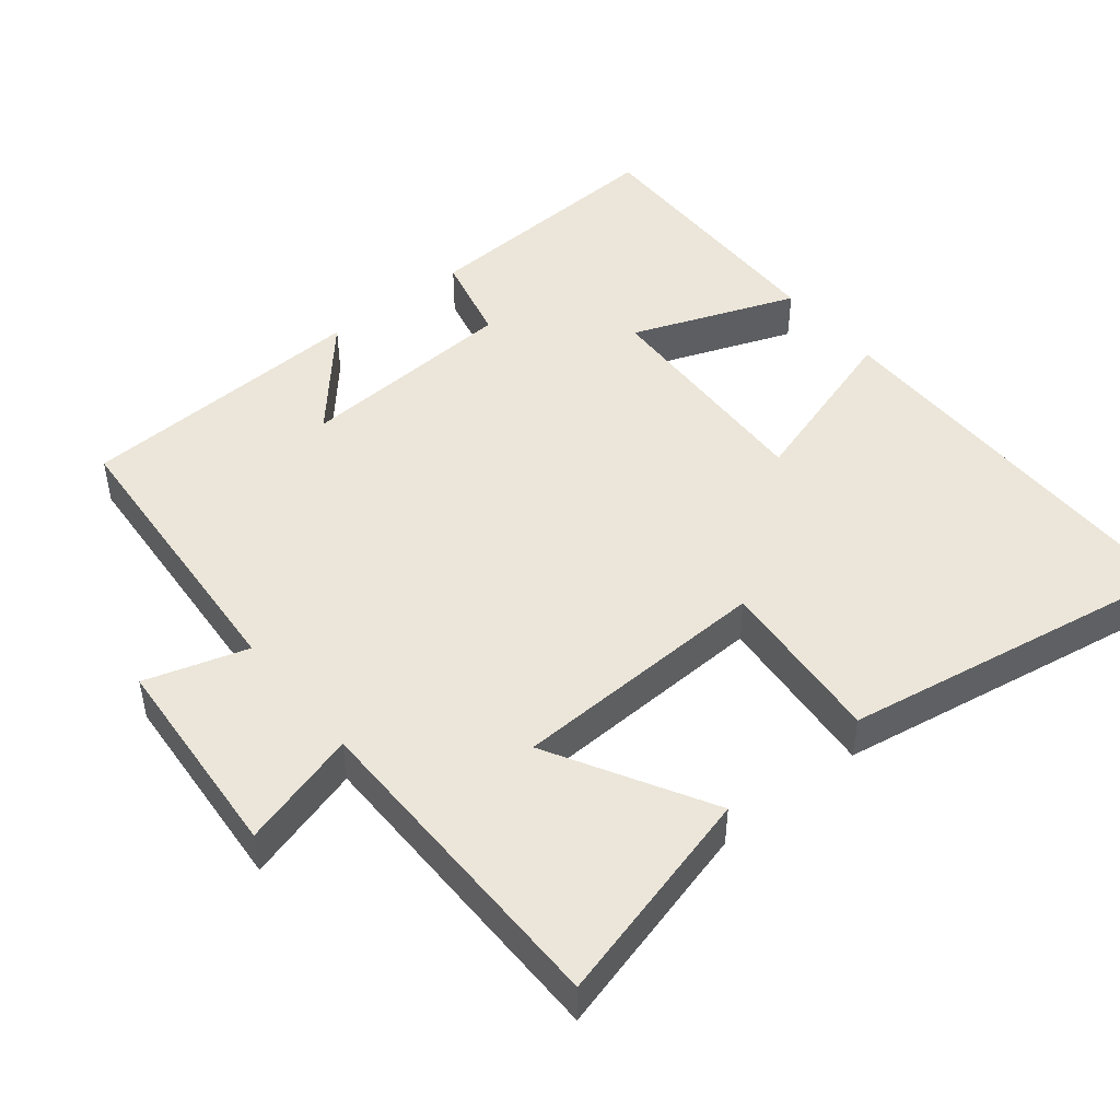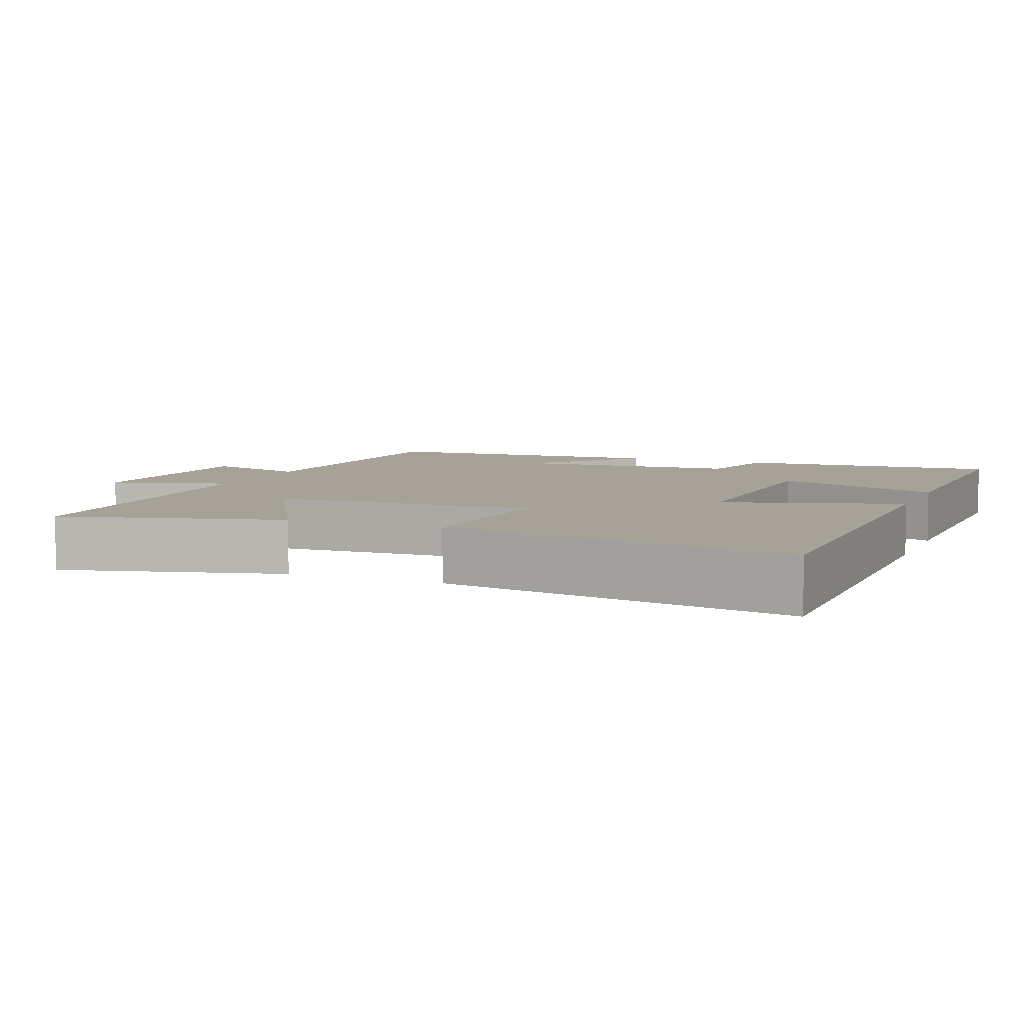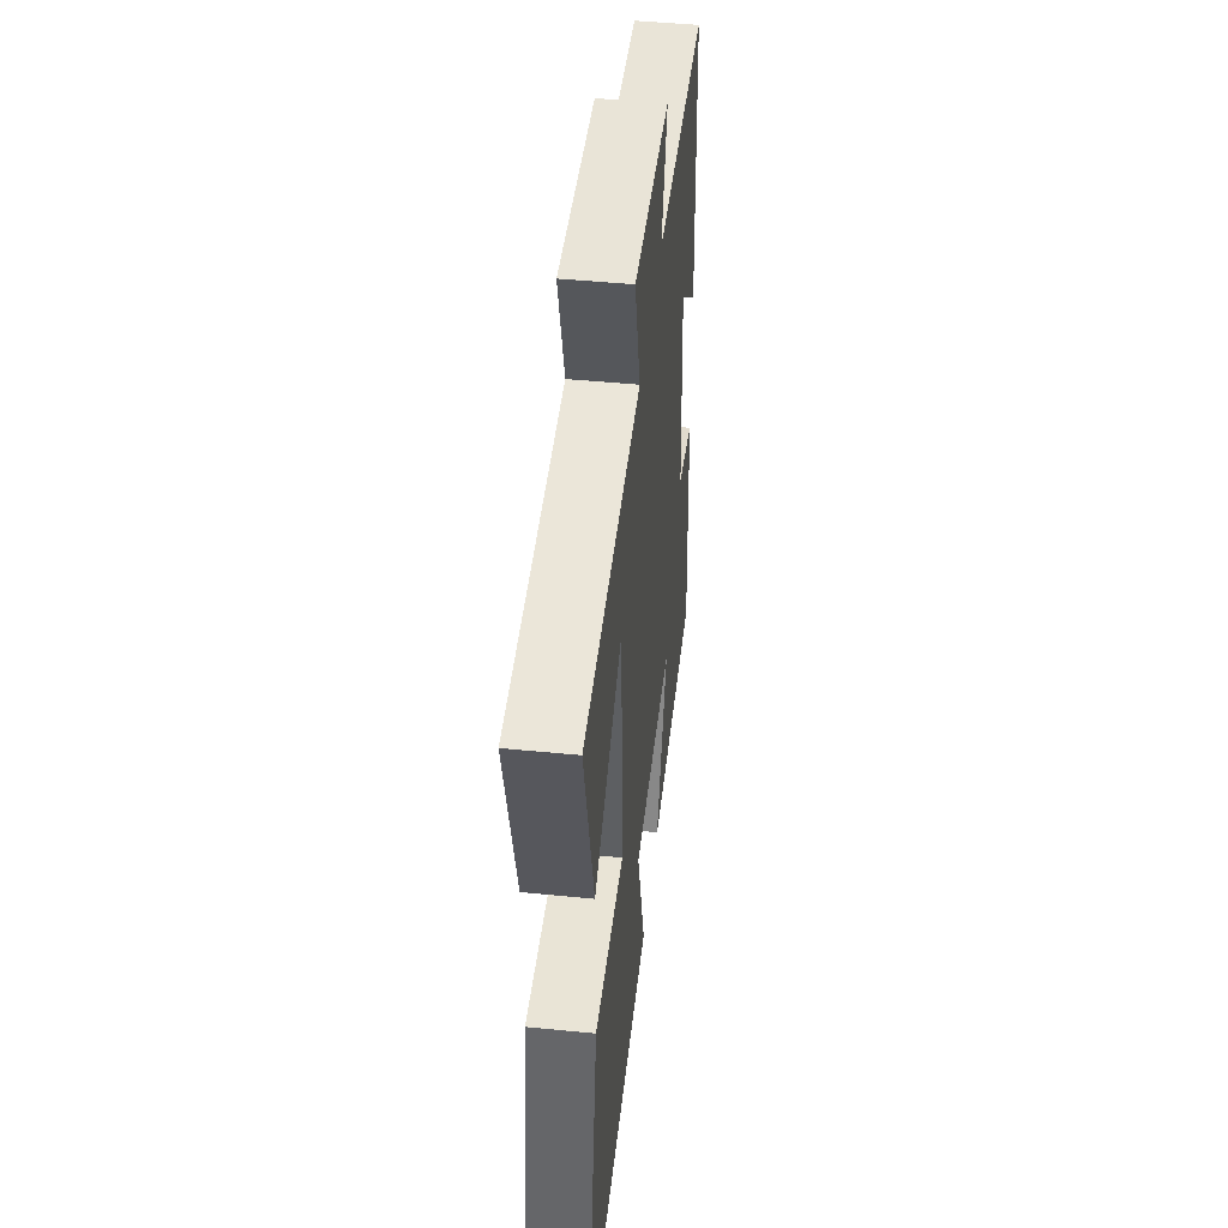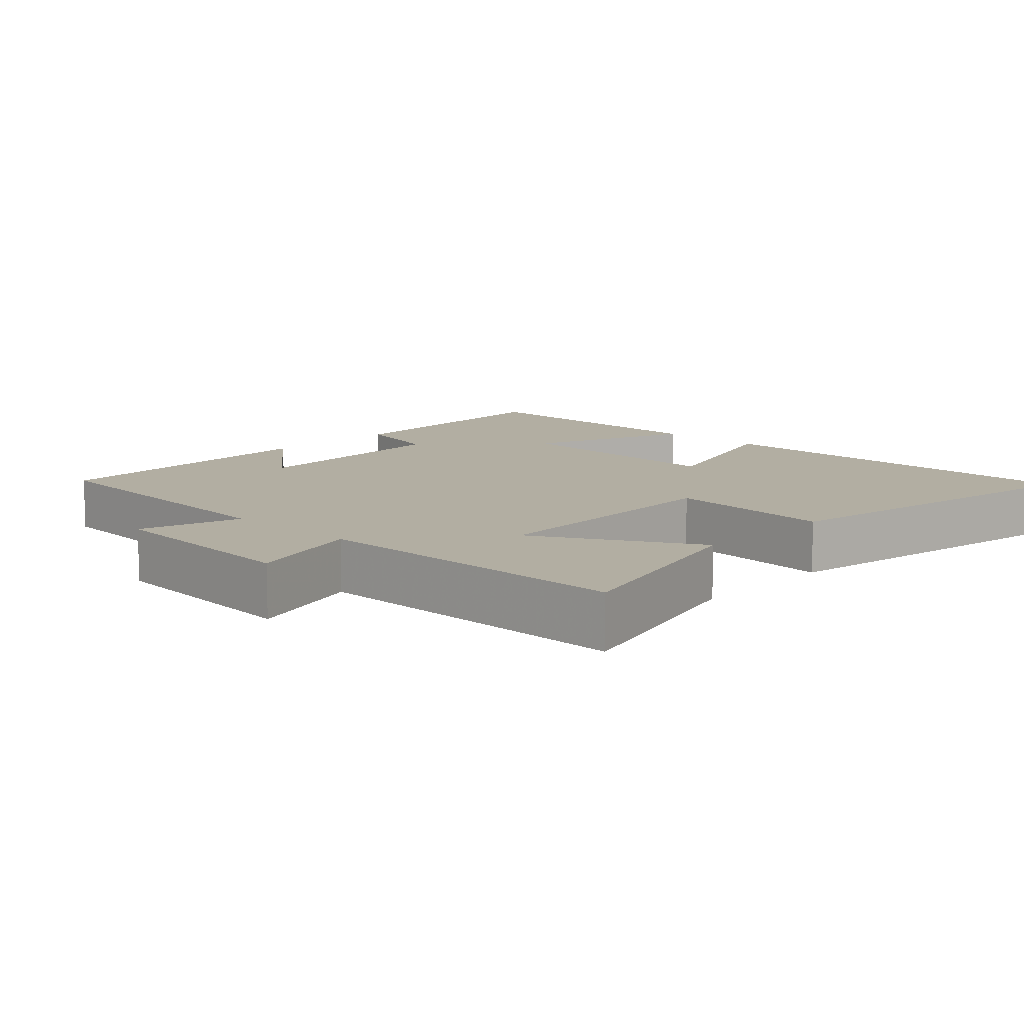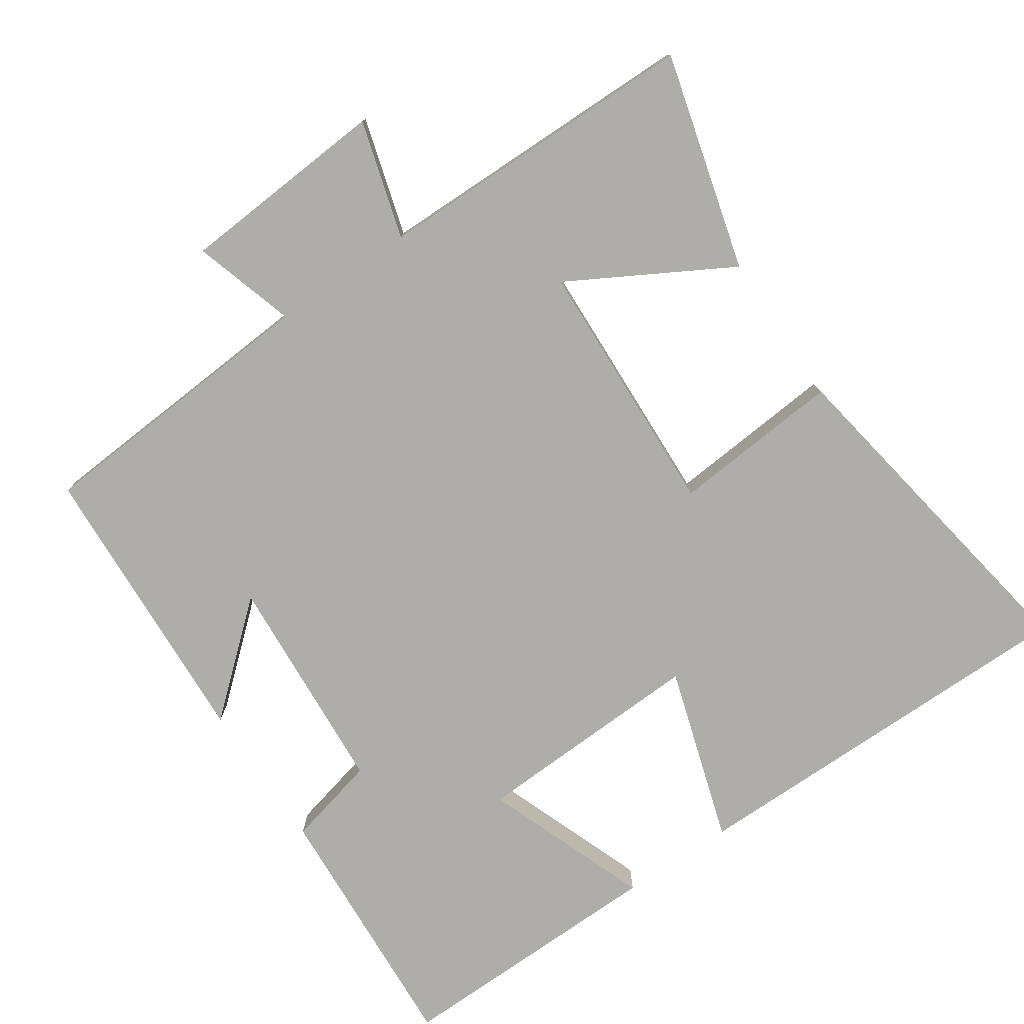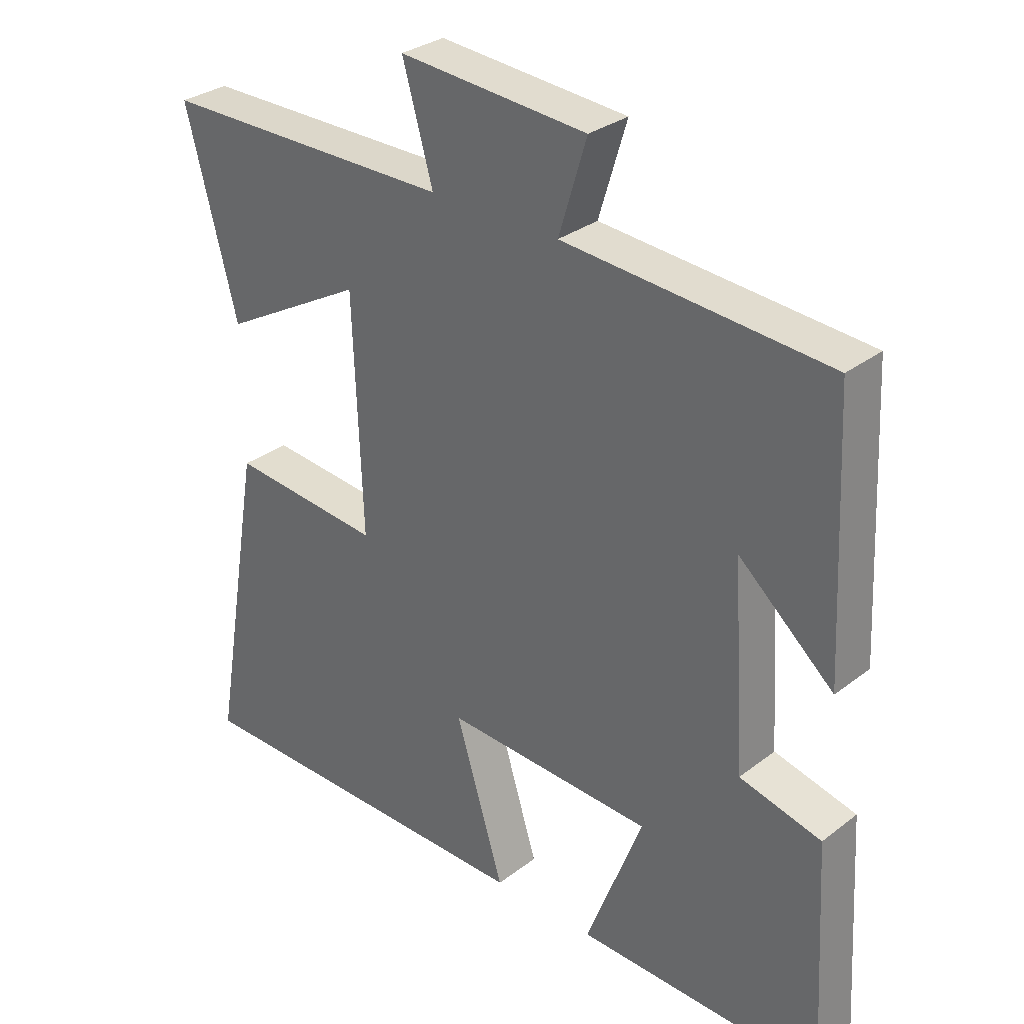
<metadata>
{"format":"obj","ext":"obj","renderer":"f3d","projection":"perspective","resolution":1024,"background":"white","views":[{"elev":47.0,"azim":50.9,"up":"+Y"},{"elev":6.6,"azim":111.8,"up":"+Y"},{"elev":47.2,"azim":96.4,"up":"+Z"},{"elev":10.7,"azim":43.6,"up":"+Y"},{"elev":-77.4,"azim":34.0,"up":"+Y"},{"elev":30.8,"azim":-137.5,"up":"+Z"}]}
</metadata>
<code>
v 0.582 0.07 -0.497
v 0.021 0.07 -0.5
v 0.096 0.07 -0.257
v -0.226 0.07 -0.271
v -0.139 0.07 -0.5
v -0.521 0.07 -0.508
v -0.5 0.07 -0.148
v -0.374 0.07 -0.117
v -0.354 0.07 0.191
v -0.5 0.07 0.064
v -0.48 0.07 0.47
v -0.073 0.07 0.5
v -0.116 0.07 0.641
v 0.174 0.07 0.663
v 0.127 0.07 0.5
v 0.579 0.07 0.498
v 0.5 0.07 0.199
v 0.279 0.07 0.322
v 0.265 0.07 -0.038
v 0.5 0.07 -0.017
v 0.582 0 -0.497
v 0.021 0 -0.5
v 0.096 0 -0.257
v -0.226 0 -0.271
v -0.139 0 -0.5
v -0.521 0 -0.508
v -0.5 0 -0.148
v -0.374 0 -0.117
v -0.354 0 0.191
v -0.5 0 0.064
v -0.48 0 0.47
v -0.073 0 0.5
v -0.116 0 0.641
v 0.174 0 0.663
v 0.127 0 0.5
v 0.579 0 0.498
v 0.5 0 0.199
v 0.279 0 0.322
v 0.265 0 -0.038
v 0.5 0 -0.017
f 1 2 3
f 20 1 3
f 19 20 3
f 18 19 3 4
f 15 16 17 18
f 15 18 4
f 12 13 14 15
f 12 15 4
f 9 10 11 12
f 8 9 12 4
f 6 7 8
f 5 6 8
f 4 5 8
f 23 22 21
f 23 21 40
f 23 40 39
f 24 23 39 38
f 38 37 36 35
f 24 38 35
f 35 34 33 32
f 24 35 32
f 32 31 30 29
f 24 32 29 28
f 28 27 26
f 28 26 25
f 28 25 24
f 1 21 22 2
f 2 22 23 3
f 3 23 24 4
f 4 24 25 5
f 5 25 26 6
f 6 26 27 7
f 7 27 28 8
f 8 28 29 9
f 9 29 30 10
f 10 30 31 11
f 11 31 32 12
f 12 32 33 13
f 13 33 34 14
f 14 34 35 15
f 15 35 36 16
f 16 36 37 17
f 17 37 38 18
f 18 38 39 19
f 19 39 40 20
f 20 40 21 1

</code>
